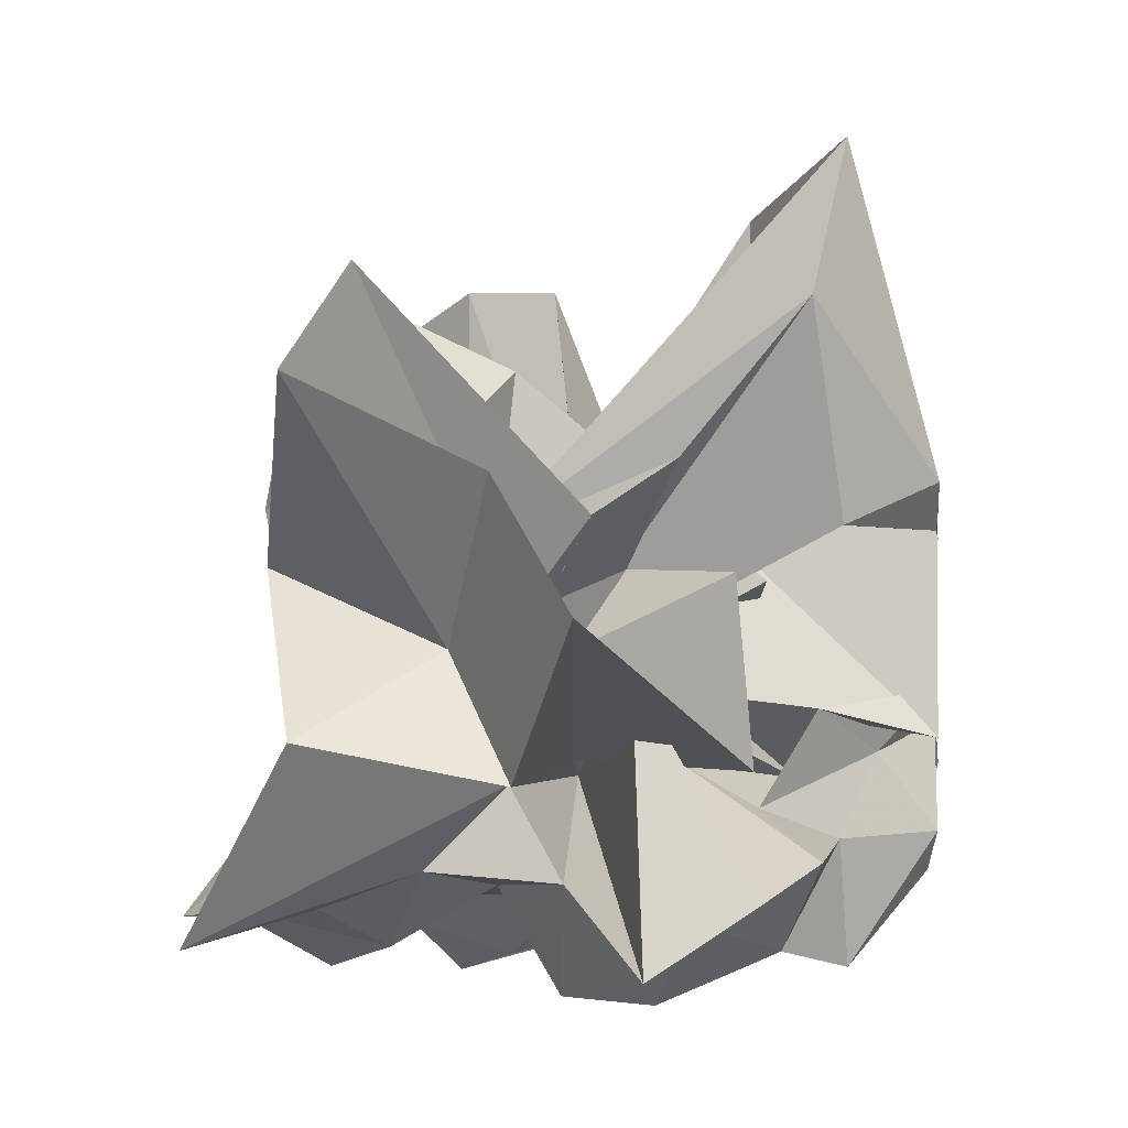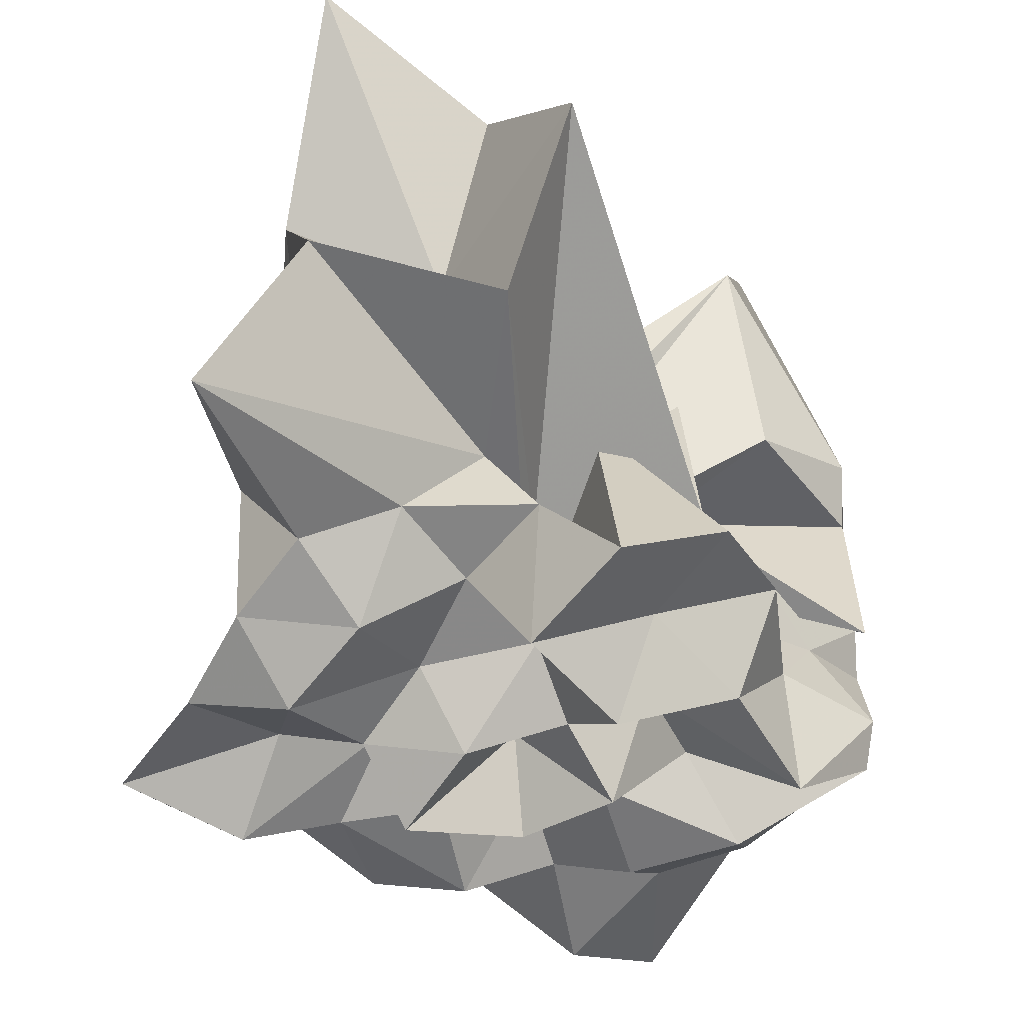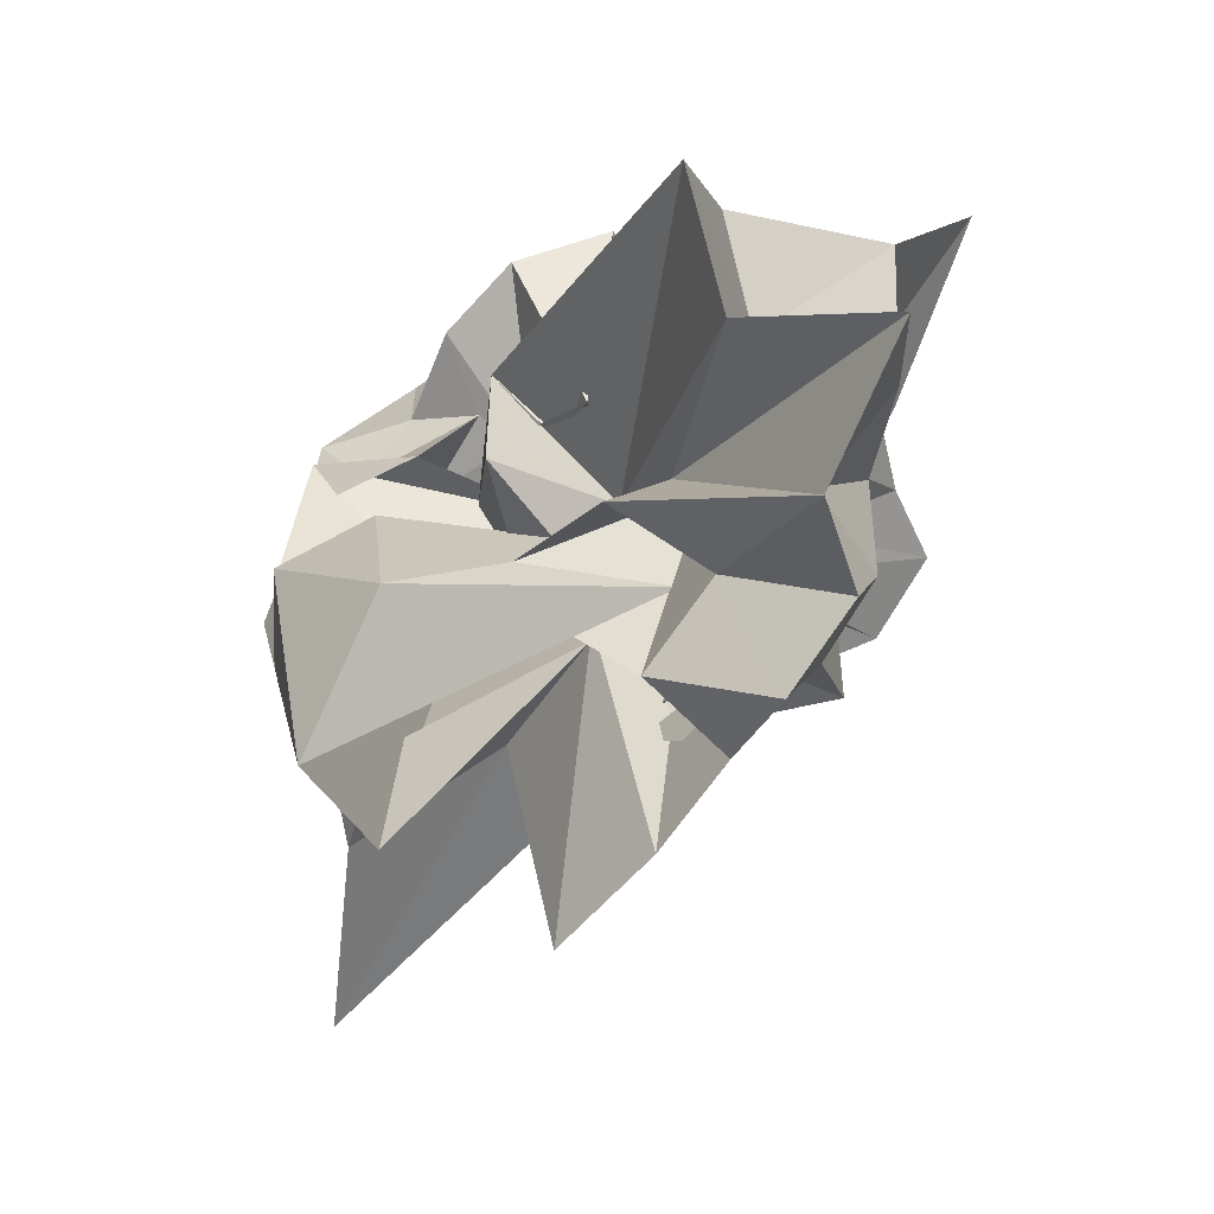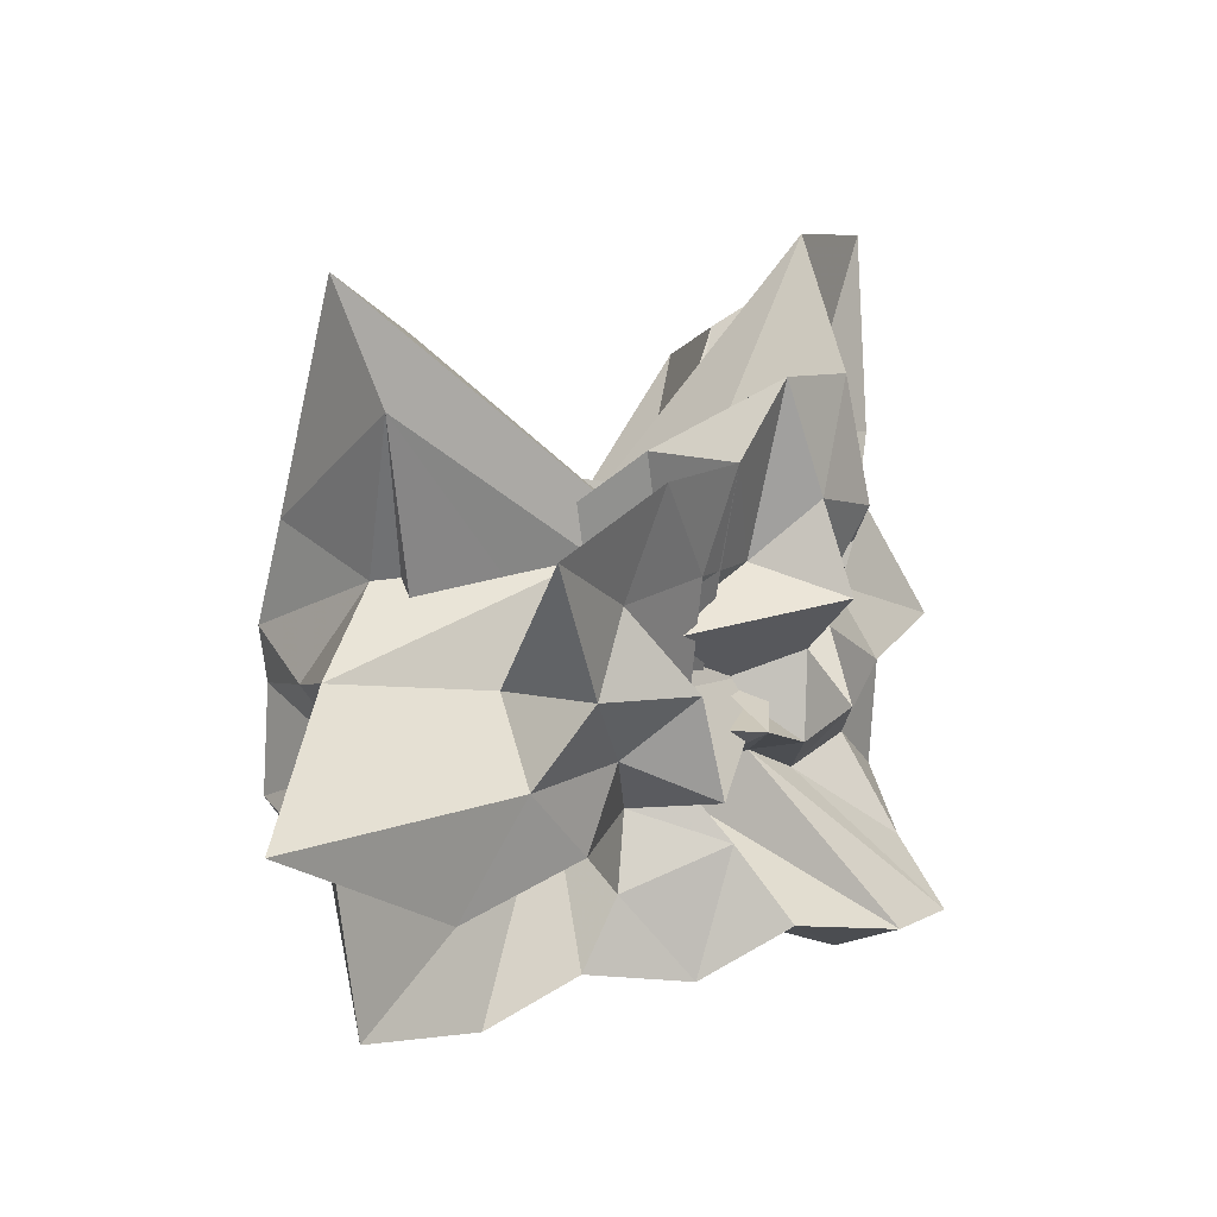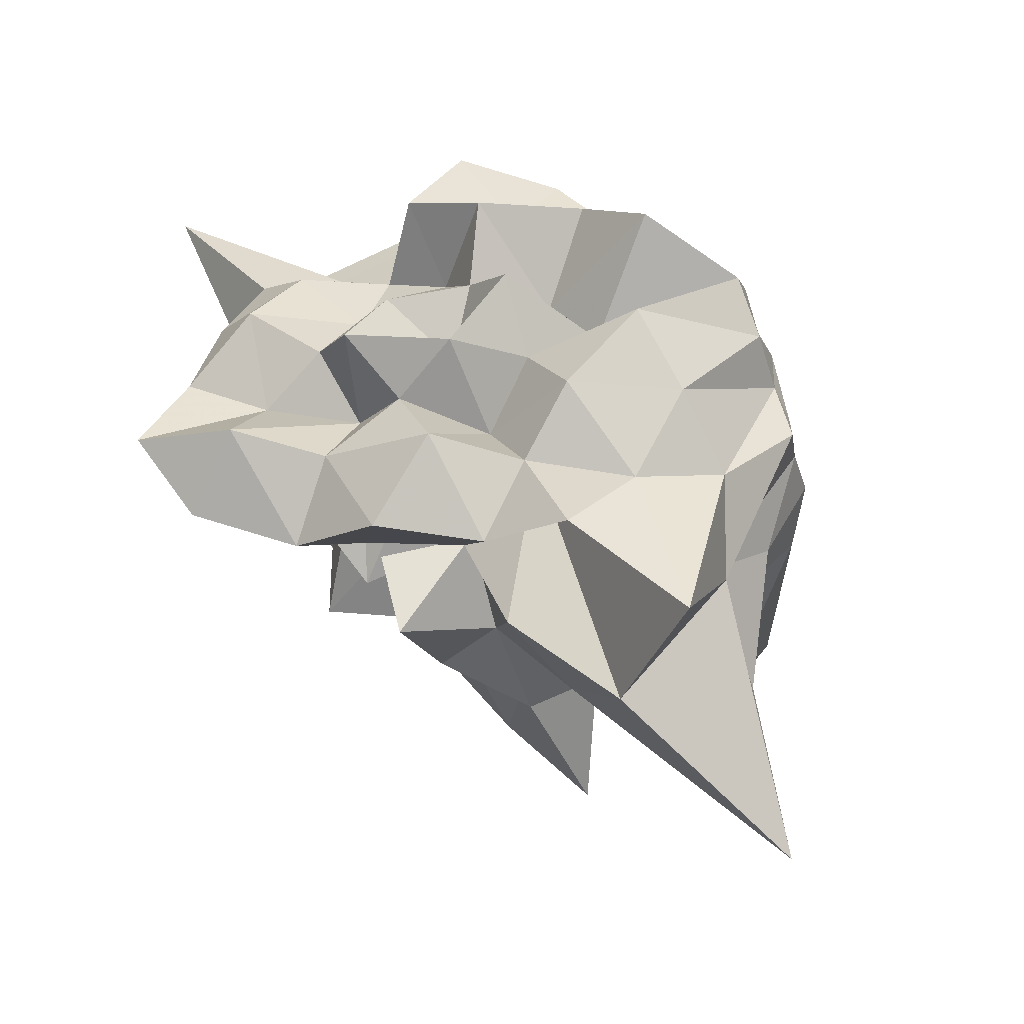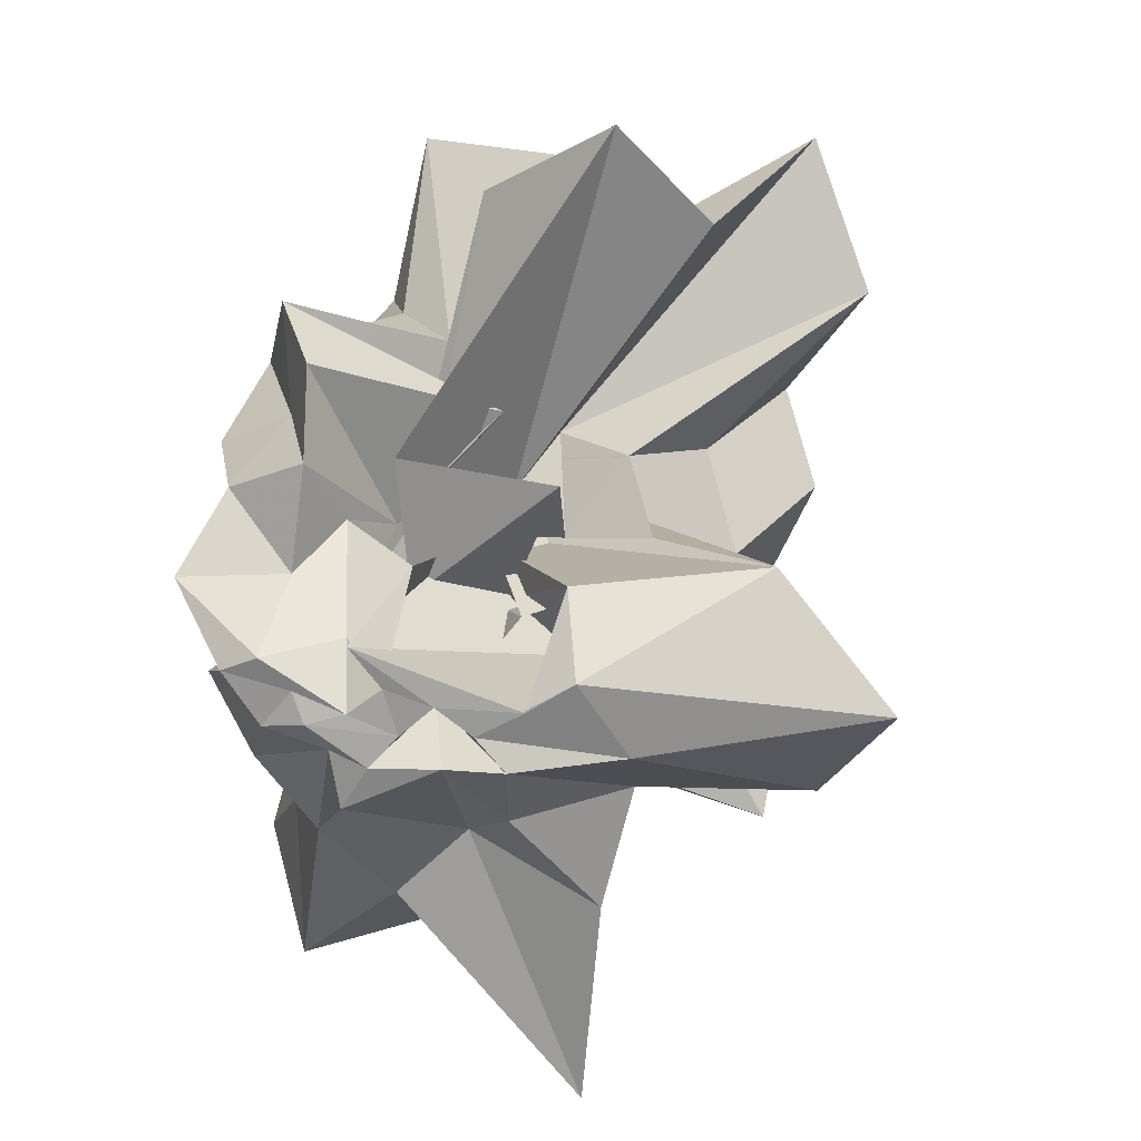
<metadata>
{"format":"obj","ext":"obj","renderer":"f3d","projection":"perspective","resolution":1024,"background":"white","views":[{"elev":8.3,"azim":170.6,"up":"+Z"},{"elev":-42.9,"azim":165.3,"up":"+Z"},{"elev":26.9,"azim":4.3,"up":"+Y"},{"elev":-56.7,"azim":2.4,"up":"+Y"},{"elev":-39.5,"azim":-165.5,"up":"+Y"},{"elev":30.2,"azim":-77.9,"up":"+Y"}]}
</metadata>
<code>
v -0.8382 0.1182 0.3478
v -0.102 -0.07879 -0.7753
v 0.8875 0.09321 0.4134
v 1.068 0.2591 0.6804
v 0.8005 0.7219 0.8248
v 1.119 1.67 1.305
v 0.4207 1.49 0.9483
v -0.05193 0.2937 0.128
v -0.5983 0.6479 0.4667
v -0.4909 -0.009441 0.2084
v -0.6543 -0.1699 0.5612
v -1.516 0.07571 0.52
v -1.547 -0.05432 0.3074
v -1.597 -0.182 0.4557
v -1.385 -0.5786 0.4107
v -1.209 -1.117 0.7835
v -0.5332 -0.7484 0.4612
v -0.1198 -1.129 0.6498
v 0.2991 -0.8941 0.5025
v 0.2553 -0.5454 0.3049
v 0.05542 -0.6284 0.585
v 0.9526 -0.3684 0.6072
v 0.5313 0.2711 0.2696
v 1.022 0.5389 0.3271
v 1.12 1.074 0.5857
v 0.5177 1.17 0.3043
v 0.2251 1.997 0.5383
v -0.6528 0.735 -0.2543
v -0.7223 0.08628 -0.1812
v -0.3421 0.1464 -0.03991
v -1.477 0.274 -0.248
v -1.53 0.05892 0.1339
v -1.312 -0.05627 0.08306
v -1.585 -0.2095 0.173
v -1.137 -0.8336 0.1653
v -1.331 -2.136 0.7223
v -0.4026 -1.287 0.3323
v -0.05498 -0.9394 0.22
v 0.3773 -1.013 0.04129
v 0.608 0.01931 -0.01267
v 0.3648 -0.2629 0.1338
v 0.7686 -0.192 0.2406
v 0.8983 0.2983 0.02668
v 0.9544 0.8227 -0.08768
v 1.093 1.501 0.06671
v 0.363 1.585 -0.08982
v -0.02143 0.5169 -0.233
v -0.4165 0.5792 -0.08267
v -0.9823 0.02675 -0.4414
v -0.9763 0.3967 -0.0961
v -1.508 0.1064 -0.09296
v -1.553 -0.09156 -0.01699
v -1.605 -0.236 -0.1439
v -1.625 -0.4494 -0.2638
v -1.245 -1.153 -0.1505
v -0.7087 -1.649 -0.03973
v -0.1966 -1.164 -0.09884
v -0.04727 -0.6954 -0.2101
v 0.01089 -0.4783 0.06534
v 0.5797 -0.6234 0.1115
v 0.7416 -0.4071 -0.1026
v 0.9751 -0.06942 -0.1637
v 1.14 0.5784 -0.3589
v 1.45 1.393 -0.6477
v 0.2652 0.8737 -0.24
v -0.1097 0.1259 -0.3789
v -0.1944 0.7736 0.1231
v -0.4717 0.2996 -0.3065
v -0.7377 0.4525 -0.456
v -1.265 0.1864 -0.3133
v -1.547 -0.01623 -0.2429
v -1.581 -0.07037 -0.4204
v -1.569 -0.1905 -0.3224
v -1.317 -0.8054 -0.4753
v -1.145 -1.655 -0.6404
v -0.3791 -0.3521 -0.2507
v -0.08476 -0.9613 -0.4642
v 0.4169 -0.7686 -0.3647
v 0.09547 -0.2034 -0.4532
v 0.5033 -0.2263 -0.2642
v 0.6993 -0.0938 -0.4667
v 0.9486 0.2127 -0.5029
v 0.9349 0.7397 -0.6986
v 0.5743 0.8472 -0.5478
v 0.09372 1.013 -0.5726
v -0.1576 1.199 -0.8924
v -0.5991 1.125 -0.6462
v -0.8975 0.7988 -0.5869
v -1.076 0.3528 -0.609
v -1.507 0.1882 -0.6322
v -1.525 0.05397 -0.4855
v -1.551 -0.1241 -0.6212
v -1.201 -0.5337 -0.7945
v -0.9465 -0.9251 -0.7015
v -0.6797 -1.293 -0.918
v -0.2492 -1.172 -0.7208
v 0.2343 -1.088 -0.8558
v 0.6659 -0.9693 -0.6617
v 1.13 -0.8186 -0.826
v 1.365 -0.4655 -1.017
v 1.189 -0.05813 -0.9001
v 1.089 0.3799 -0.8092
v 0.8459 -0.04382 0.9073
v 0.9759 0.4412 1.242
v 0.8205 1.05 1.621
v 0.1802 0.5027 0.2994
v -0.2787 0.212 0.4201
v 0.04846 -0.01461 -0.08108
v -1.055 0.4273 0.5988
v -1.48 0.2223 0.7262
v -1.453 -0.1306 0.9546
v -1.048 -0.5562 0.8989
v -0.1395 -0.09416 0.6844
v -0.2394 -1.217 1.372
v -0.005367 -0.8402 0.9194
v 0.318 -0.4855 0.8191
v 0.5136 -0.1519 0.6726
v 0.7024 0.07125 1.436
v 0.4004 0.3765 0.9522
v -0.08517 0.5582 0.6739
v -0.447 0.3539 0.854
v -0.9002 0.5377 1.461
v -1.154 0.0258 2.022
v -0.9149 -0.5543 1.684
v -0.217 -0.1727 0.08305
v 0.1893 -0.6979 1.402
v 0.4847 -0.3175 1.257
v 0.1073 -0.003548 1.148
v 0.3027 0.233 -0.2096
v 0.2308 0.09869 0.5258
v -0.8578 -0.6126 -0.1516
v 0.225 -0.4258 -0.2015
v 0.6537 0.5373 -0.9006
v 0.2753 0.6416 -0.6607
v 0.06358 0.7813 -1.046
v -0.4148 0.7725 -0.7949
v -0.7963 0.5866 -0.9716
v -1.127 0.3025 -1.125
v -1.497 0.09589 -0.8075
v -1.051 -0.2133 -1.034
v -0.7074 -0.5504 -0.9987
v -0.4625 -0.8182 -0.817
v -0.07649 -0.7726 -1.053
v 0.4658 -0.6578 -0.8951
v 0.8632 -0.5856 -1.105
v 0.8032 -0.241 -0.8315
v 0.8407 0.198 -1.059
v 0.3591 0.2527 -0.7934
v -0.04902 0.4548 -0.7498
v -0.3271 0.5529 -1.167
v -0.5593 0.2215 -0.6967
v -0.8016 -0.06719 -0.7337
v -0.4901 -0.2212 -0.8553
v -0.2605 -0.4927 -0.6705
v 0.1077 -0.4133 -0.9323
v 0.3789 -0.299 -0.692
v 0.5061 -0.05068 -0.9652
v 0.1443 0.1128 -1.067
v -0.2275 0.2362 -0.9419
v -0.4526 0.05808 -1.14
v -0.1854 -0.2729 -1.118
v 0.2933 -0.2188 -1.213
f 3 23 4
f 4 23 24
f 4 24 5
f 5 24 25
f 5 25 6
f 6 25 26
f 6 26 7
f 7 26 27
f 7 27 8
f 8 27 28
f 8 28 9
f 9 28 29
f 9 29 10
f 10 29 30
f 10 30 11
f 11 30 31
f 11 31 12
f 12 31 32
f 12 32 13
f 13 32 33
f 13 33 14
f 14 33 34
f 14 34 15
f 15 34 35
f 15 35 16
f 16 35 36
f 16 36 17
f 17 36 37
f 17 37 18
f 18 37 38
f 18 38 19
f 19 38 39
f 19 39 20
f 20 39 40
f 20 40 21
f 21 40 41
f 21 41 22
f 22 41 42
f 22 42 3
f 3 42 23
f 23 43 24
f 24 43 44
f 24 44 25
f 25 44 45
f 25 45 26
f 26 45 46
f 26 46 27
f 27 46 47
f 27 47 28
f 28 47 48
f 28 48 29
f 29 48 49
f 29 49 30
f 30 49 50
f 30 50 31
f 31 50 51
f 31 51 32
f 32 51 52
f 32 52 33
f 33 52 53
f 33 53 34
f 34 53 54
f 34 54 35
f 35 54 55
f 35 55 36
f 36 55 56
f 36 56 37
f 37 56 57
f 37 57 38
f 38 57 58
f 38 58 39
f 39 58 59
f 39 59 40
f 40 59 60
f 40 60 41
f 41 60 61
f 41 61 42
f 42 61 62
f 42 62 23
f 23 62 43
f 43 63 44
f 44 63 64
f 44 64 45
f 45 64 65
f 45 65 46
f 46 65 66
f 46 66 47
f 47 66 67
f 47 67 48
f 48 67 68
f 48 68 49
f 49 68 69
f 49 69 50
f 50 69 70
f 50 70 51
f 51 70 71
f 51 71 52
f 52 71 72
f 52 72 53
f 53 72 73
f 53 73 54
f 54 73 74
f 54 74 55
f 55 74 75
f 55 75 56
f 56 75 76
f 56 76 57
f 57 76 77
f 57 77 58
f 58 77 78
f 58 78 59
f 59 78 79
f 59 79 60
f 60 79 80
f 60 80 61
f 61 80 81
f 61 81 62
f 62 81 82
f 62 82 43
f 43 82 63
f 63 83 64
f 64 83 84
f 64 84 65
f 65 84 85
f 65 85 66
f 66 85 86
f 66 86 67
f 67 86 87
f 67 87 68
f 68 87 88
f 68 88 69
f 69 88 89
f 69 89 70
f 70 89 90
f 70 90 71
f 71 90 91
f 71 91 72
f 72 91 92
f 72 92 73
f 73 92 93
f 73 93 74
f 74 93 94
f 74 94 75
f 75 94 95
f 75 95 76
f 76 95 96
f 76 96 77
f 77 96 97
f 77 97 78
f 78 97 98
f 78 98 79
f 79 98 99
f 79 99 80
f 80 99 100
f 80 100 81
f 81 100 101
f 81 101 82
f 82 101 102
f 82 102 63
f 63 102 83
f 103 104 118
f 104 119 118
f 104 105 119
f 105 120 119
f 105 106 120
f 106 107 120
f 107 121 120
f 107 108 121
f 108 122 121
f 108 109 122
f 109 110 122
f 110 123 122
f 110 111 123
f 111 124 123
f 111 112 124
f 112 113 124
f 113 125 124
f 113 114 125
f 114 126 125
f 114 115 126
f 115 116 126
f 116 127 126
f 116 117 127
f 117 118 127
f 117 103 118
f 118 119 128
f 119 129 128
f 119 120 129
f 120 121 129
f 121 130 129
f 121 122 130
f 122 123 130
f 123 131 130
f 123 124 131
f 124 125 131
f 125 132 131
f 125 126 132
f 126 127 132
f 127 128 132
f 127 118 128
f 133 148 134
f 134 148 149
f 134 149 135
f 135 149 150
f 135 150 136
f 136 150 137
f 137 150 151
f 137 151 138
f 138 151 152
f 138 152 139
f 139 152 140
f 140 152 153
f 140 153 141
f 141 153 154
f 141 154 142
f 142 154 143
f 143 154 155
f 143 155 144
f 144 155 156
f 144 156 145
f 145 156 146
f 146 156 157
f 146 157 147
f 147 157 148
f 147 148 133
f 148 158 149
f 149 158 159
f 149 159 150
f 150 159 151
f 151 159 160
f 151 160 152
f 152 160 153
f 153 160 161
f 153 161 154
f 154 161 155
f 155 161 162
f 155 162 156
f 156 162 157
f 157 162 158
f 157 158 148
f 3 4 103
f 103 4 104
f 4 5 104
f 104 5 105
f 5 6 105
f 105 6 106
f 6 7 106
f 7 8 106
f 106 8 107
f 8 9 107
f 107 9 108
f 9 10 108
f 108 10 109
f 10 11 109
f 11 12 109
f 109 12 110
f 12 13 110
f 110 13 111
f 13 14 111
f 111 14 112
f 14 15 112
f 15 16 112
f 112 16 113
f 16 17 113
f 113 17 114
f 17 18 114
f 114 18 115
f 18 19 115
f 19 20 115
f 115 20 116
f 20 21 116
f 116 21 117
f 21 22 117
f 117 22 103
f 22 3 103
f 83 133 84
f 84 133 134
f 84 134 85
f 85 134 135
f 85 135 86
f 86 135 136
f 86 136 87
f 87 136 88
f 88 136 137
f 88 137 89
f 89 137 138
f 89 138 90
f 90 138 139
f 90 139 91
f 91 139 92
f 92 139 140
f 92 140 93
f 93 140 141
f 93 141 94
f 94 141 142
f 94 142 95
f 95 142 96
f 96 142 143
f 96 143 97
f 97 143 144
f 97 144 98
f 98 144 145
f 98 145 99
f 99 145 100
f 100 145 146
f 100 146 101
f 101 146 147
f 101 147 102
f 102 147 133
f 102 133 83
f 128 129 1
f 129 130 1
f 130 131 1
f 131 132 1
f 132 128 1
f 159 158 2
f 160 159 2
f 161 160 2
f 162 161 2
f 158 162 2

</code>
